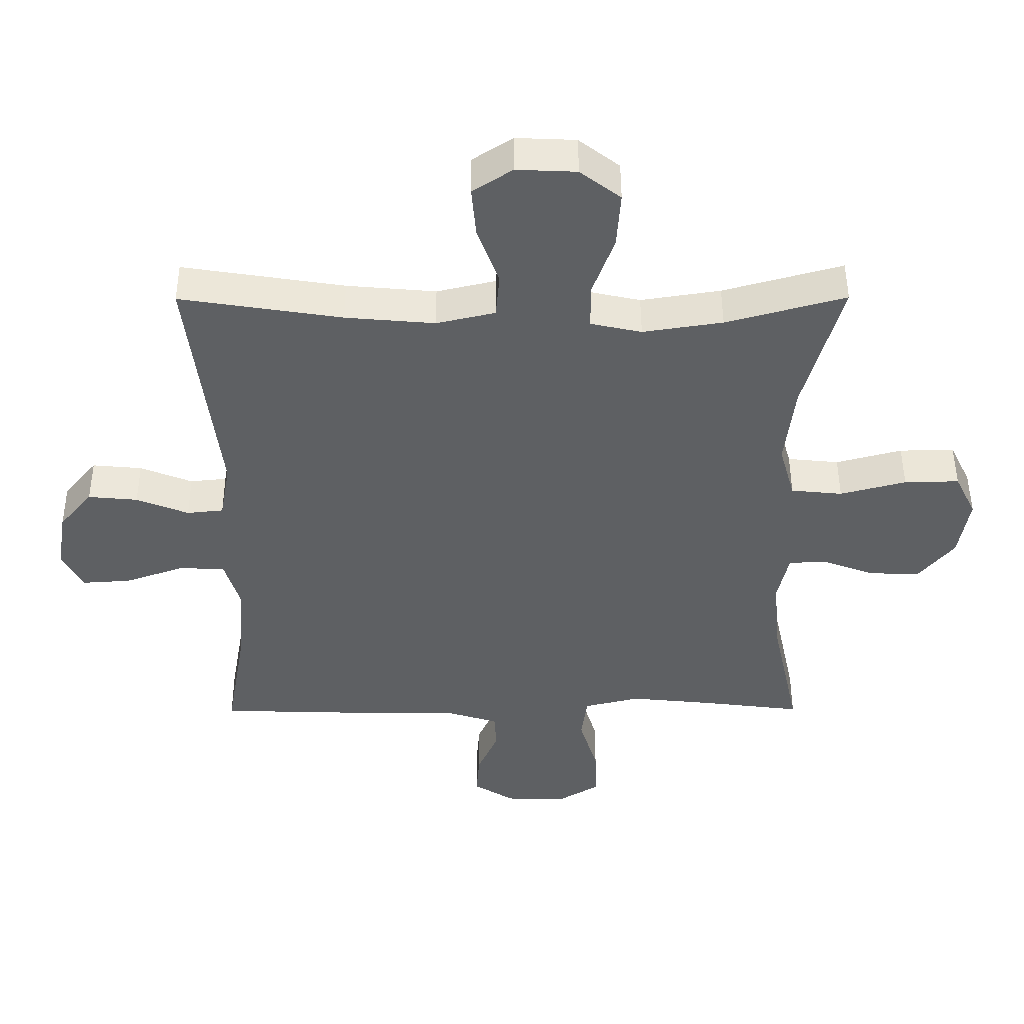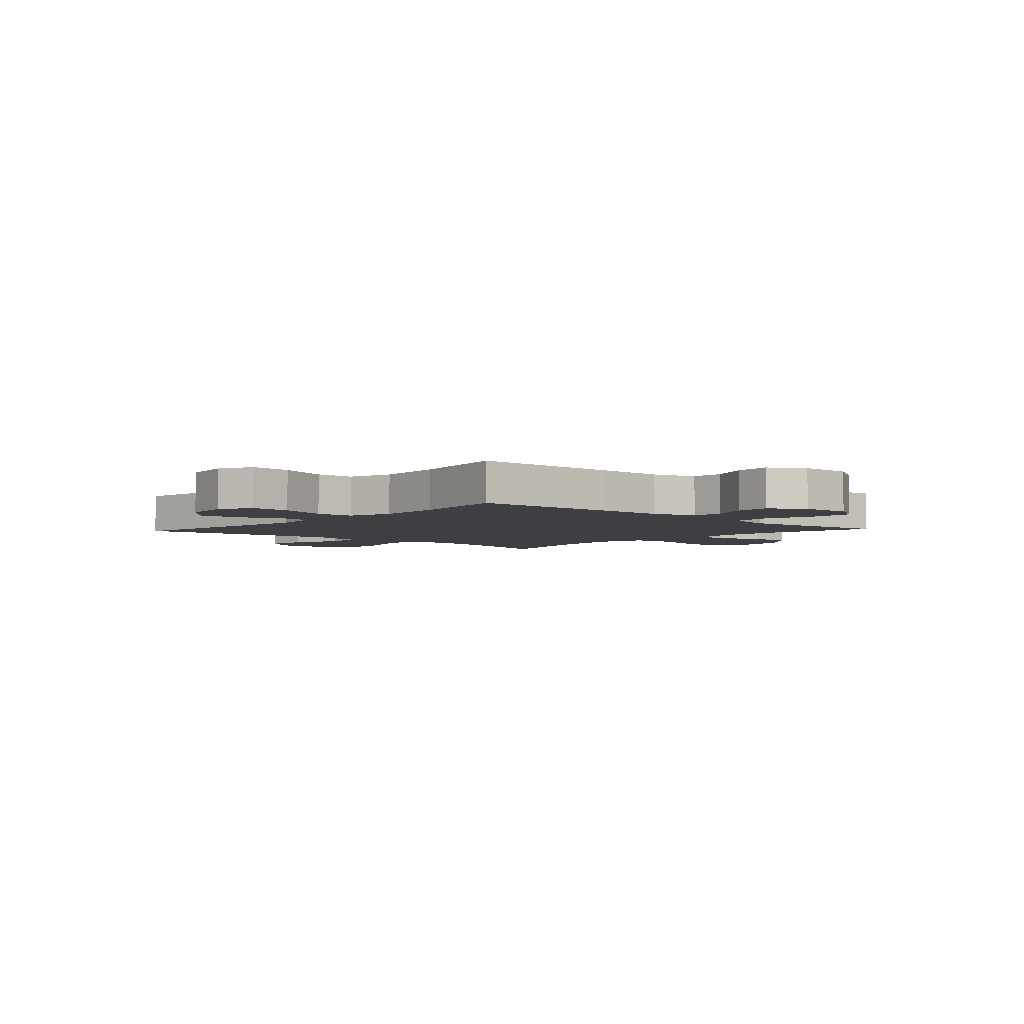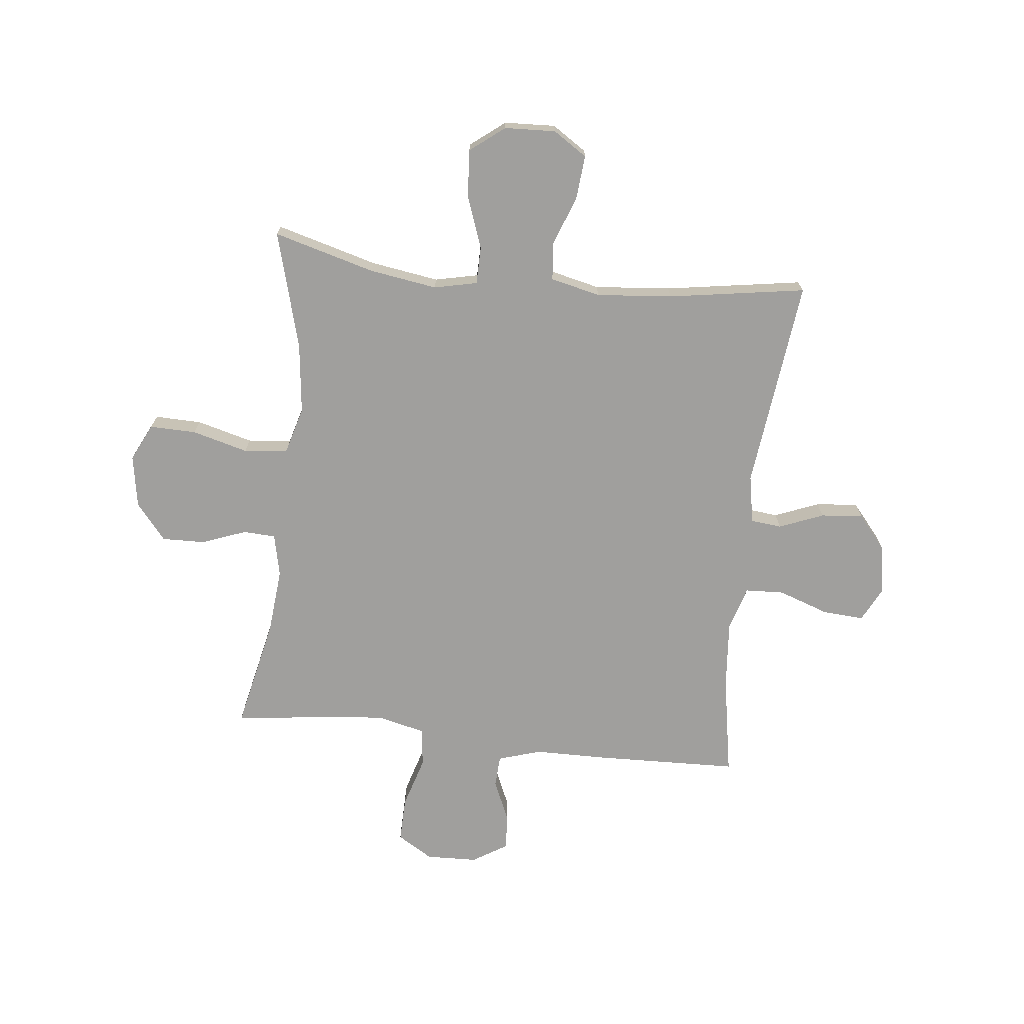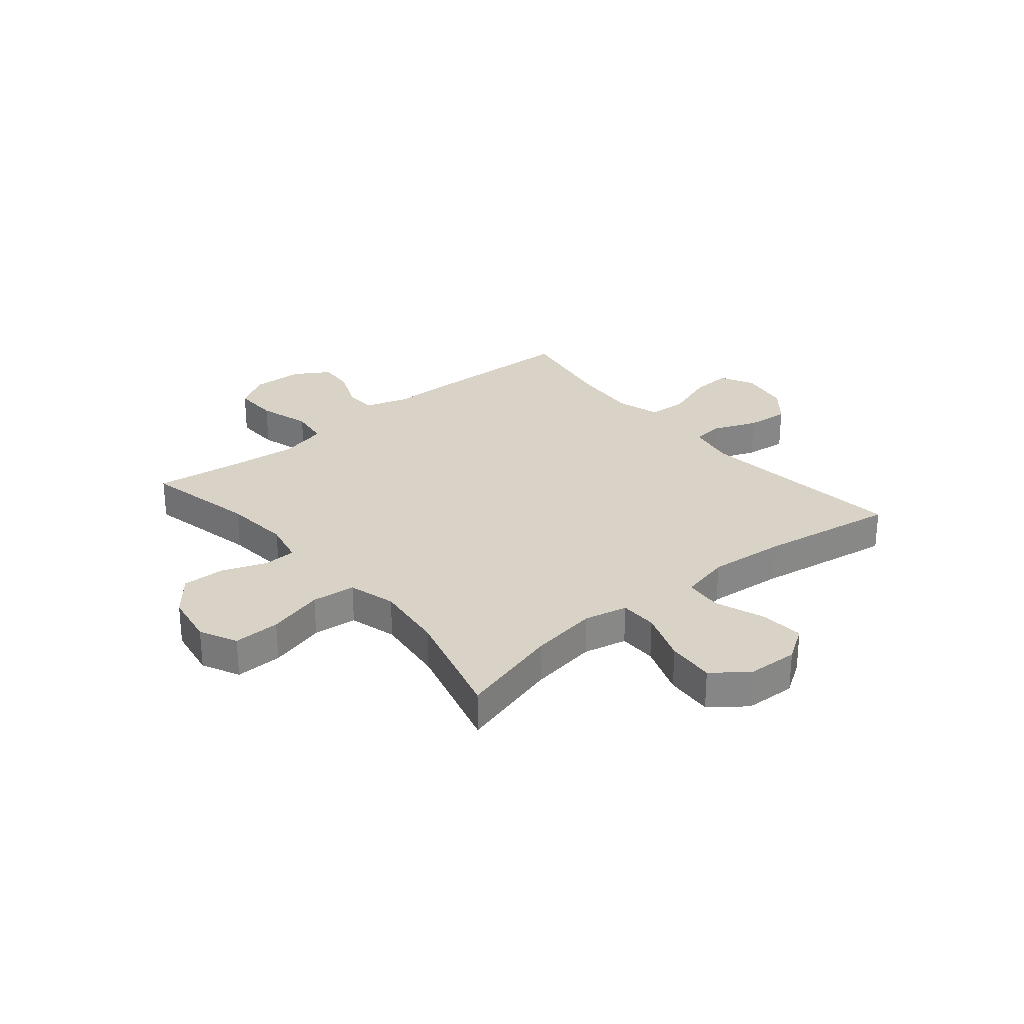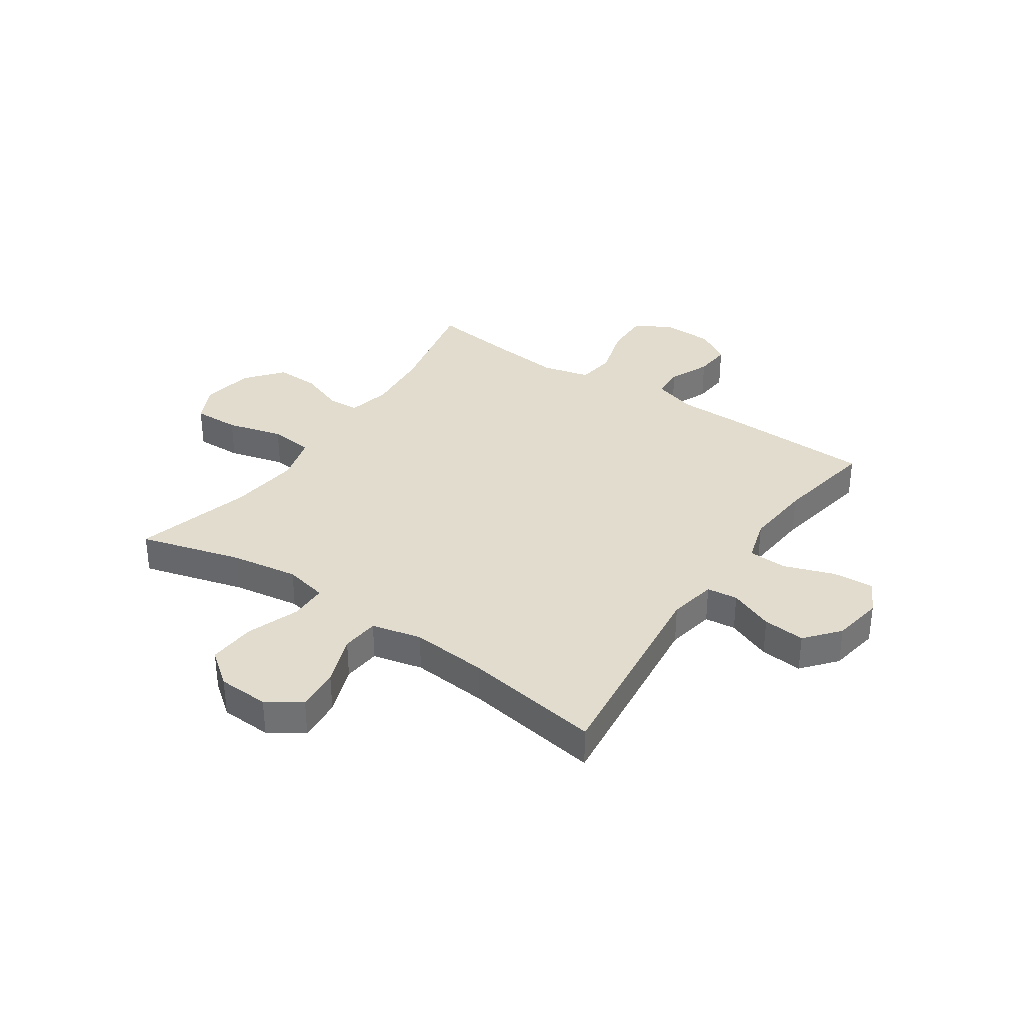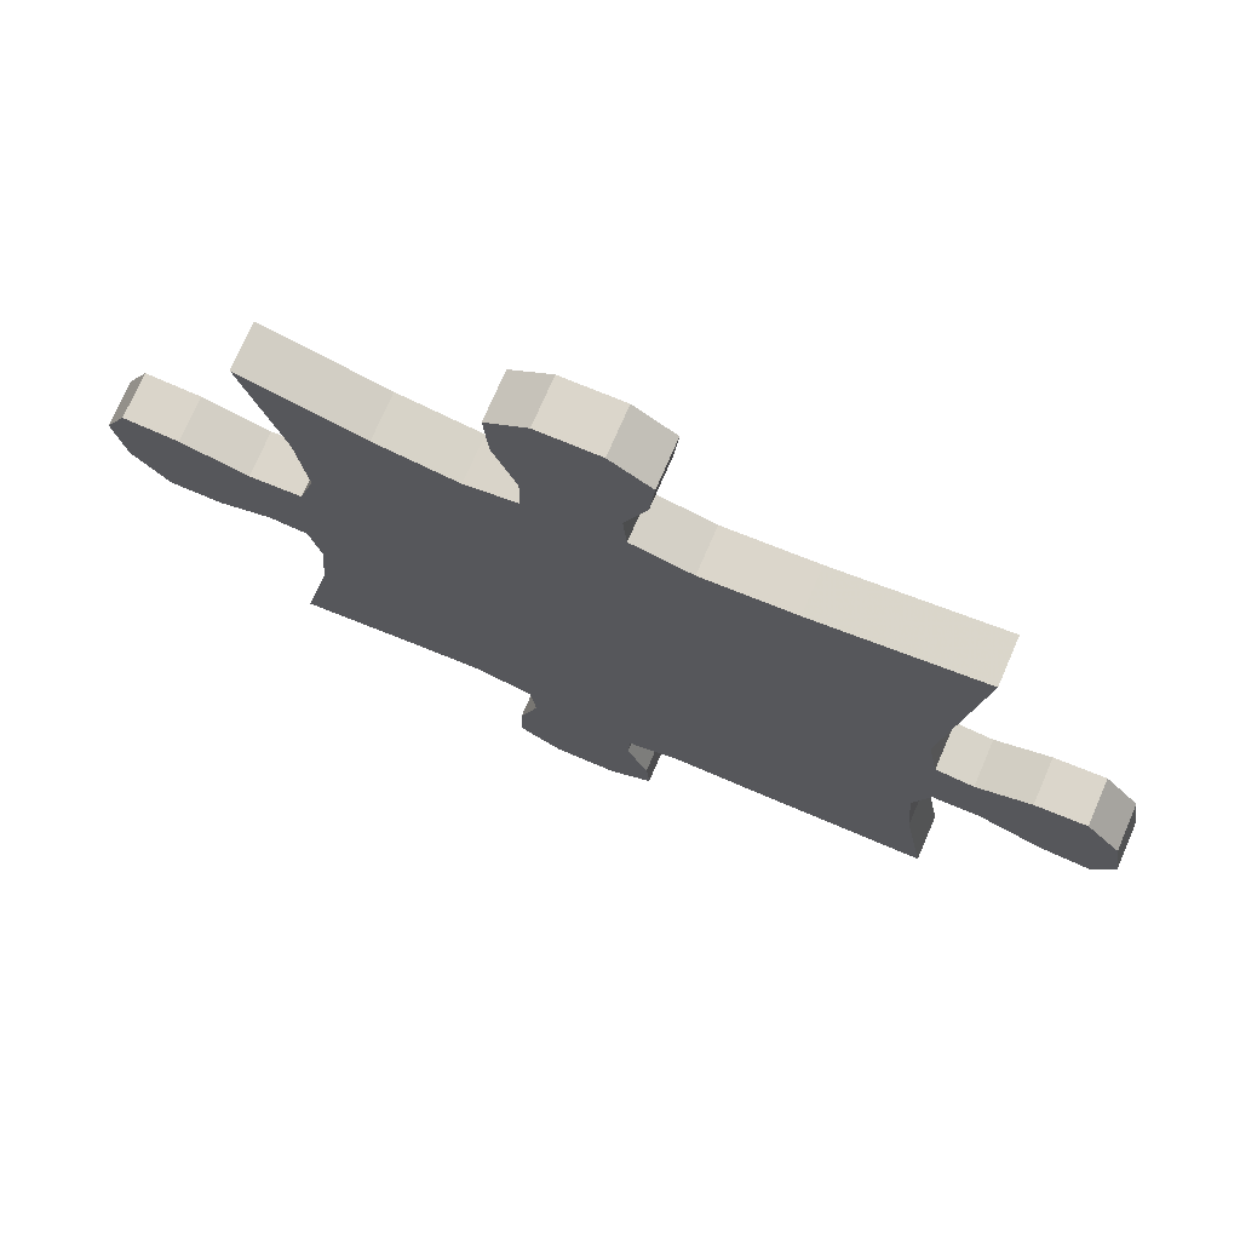
<metadata>
{"format":"obj","ext":"obj","renderer":"f3d","projection":"perspective","resolution":1024,"background":"white","views":[{"elev":47.9,"azim":179.8,"up":"+Z"},{"elev":-4.1,"azim":137.8,"up":"+Y"},{"elev":-71.4,"azim":-6.2,"up":"+Y"},{"elev":28.2,"azim":-39.7,"up":"+Y"},{"elev":34.7,"azim":34.3,"up":"+Y"},{"elev":73.9,"azim":23.4,"up":"+Z"}]}
</metadata>
<code>
v -0.5 0.07 0.5
v -0.317 0.07 0.449
v -0.195 0.07 0.43
v -0.117 0.07 0.447
v -0.116 0.07 0.515
v -0.15 0.07 0.609
v -0.156 0.07 0.695
v -0.094 0.07 0.743
v -0.002 0.07 0.747
v 0.059 0.07 0.707
v 0.052 0.07 0.628
v 0.019 0.07 0.538
v 0.025 0.07 0.47
v 0.115 0.07 0.449
v 0.252 0.07 0.461
v 0.5 0.07 0.5
v 0.455 0.07 0.119
v 0.471 0.07 0.032
v 0.527 0.07 0.026
v 0.607 0.07 0.058
v 0.683 0.07 0.065
v 0.734 0.07 0.004
v 0.749 0.07 -0.087
v 0.718 0.07 -0.148
v 0.643 0.07 -0.143
v 0.552 0.07 -0.111
v 0.482 0.07 -0.114
v 0.458 0.07 -0.194
v 0.468 0.07 -0.317
v 0.5 0.07 -0.5
v 0.232 0.07 -0.508
v 0.11 0.07 -0.509
v 0.032 0.07 -0.533
v 0.029 0.07 -0.591
v 0.061 0.07 -0.664
v 0.066 0.07 -0.73
v 0.003 0.07 -0.769
v -0.09 0.07 -0.772
v -0.154 0.07 -0.733
v -0.152 0.07 -0.652
v -0.124 0.07 -0.559
v -0.133 0.07 -0.489
v -0.219 0.07 -0.468
v -0.348 0.07 -0.481
v -0.5 0.07 -0.5
v -0.456 0.07 -0.298
v -0.445 0.07 -0.179
v -0.462 0.07 -0.102
v -0.52 0.07 -0.099
v -0.6 0.07 -0.129
v -0.678 0.07 -0.131
v -0.732 0.07 -0.065
v -0.748 0.07 0.03
v -0.715 0.07 0.097
v -0.631 0.07 0.095
v -0.53 0.07 0.068
v -0.451 0.07 0.076
v -0.427 0.07 0.161
v -0.442 0.07 0.289
v -0.5 0 0.5
v -0.317 0 0.449
v -0.195 0 0.43
v -0.117 0 0.447
v -0.116 0 0.515
v -0.15 0 0.609
v -0.156 0 0.695
v -0.094 0 0.743
v -0.002 0 0.747
v 0.059 0 0.707
v 0.052 0 0.628
v 0.019 0 0.538
v 0.025 0 0.47
v 0.115 0 0.449
v 0.252 0 0.461
v 0.5 0 0.5
v 0.455 0 0.119
v 0.471 0 0.032
v 0.527 0 0.026
v 0.607 0 0.058
v 0.683 0 0.065
v 0.734 0 0.004
v 0.749 0 -0.087
v 0.718 0 -0.148
v 0.643 0 -0.143
v 0.552 0 -0.111
v 0.482 0 -0.114
v 0.458 0 -0.194
v 0.468 0 -0.317
v 0.5 0 -0.5
v 0.232 0 -0.508
v 0.11 0 -0.509
v 0.032 0 -0.533
v 0.029 0 -0.591
v 0.061 0 -0.664
v 0.066 0 -0.73
v 0.003 0 -0.769
v -0.09 0 -0.772
v -0.154 0 -0.733
v -0.152 0 -0.652
v -0.124 0 -0.559
v -0.133 0 -0.489
v -0.219 0 -0.468
v -0.348 0 -0.481
v -0.5 0 -0.5
v -0.456 0 -0.298
v -0.445 0 -0.179
v -0.462 0 -0.102
v -0.52 0 -0.099
v -0.6 0 -0.129
v -0.678 0 -0.131
v -0.732 0 -0.065
v -0.748 0 0.03
v -0.715 0 0.097
v -0.631 0 0.095
v -0.53 0 0.068
v -0.451 0 0.076
v -0.427 0 0.161
v -0.442 0 0.289
f 53 54 55 56
f 53 56 57
f 52 53 57
f 49 50 51 52
f 48 49 52 57
f 47 48 57 58
f 44 45 46
f 43 44 46 47
f 42 43 47 58
f 38 39 40 41
f 38 41 42
f 37 38 42
f 34 35 36 37
f 33 34 37 42
f 32 33 42 58
f 29 30 31 32
f 28 29 32 58
f 23 24 25 26
f 23 26 27
f 22 23 27
f 19 20 21 22
f 19 22 27
f 18 19 27
f 17 18 27 28
f 15 16 17
f 14 15 17 28
f 9 10 11 12
f 9 12 13
f 8 9 13
f 5 6 7 8
f 4 5 8 13
f 3 4 13 14
f 59 1 2
f 59 2 3
f 28 58 59
f 3 14 28 59
f 115 114 113 112
f 116 115 112
f 116 112 111
f 111 110 109 108
f 116 111 108 107
f 117 116 107 106
f 105 104 103
f 106 105 103 102
f 117 106 102 101
f 100 99 98 97
f 101 100 97
f 101 97 96
f 96 95 94 93
f 101 96 93 92
f 117 101 92 91
f 91 90 89 88
f 117 91 88 87
f 85 84 83 82
f 86 85 82
f 86 82 81
f 81 80 79 78
f 86 81 78
f 86 78 77
f 87 86 77 76
f 76 75 74
f 87 76 74 73
f 71 70 69 68
f 72 71 68
f 72 68 67
f 67 66 65 64
f 72 67 64 63
f 73 72 63 62
f 61 60 118
f 62 61 118
f 118 117 87
f 118 87 73 62
f 1 60 61 2
f 2 61 62 3
f 3 62 63 4
f 4 63 64 5
f 5 64 65 6
f 6 65 66 7
f 7 66 67 8
f 8 67 68 9
f 9 68 69 10
f 10 69 70 11
f 11 70 71 12
f 12 71 72 13
f 13 72 73 14
f 14 73 74 15
f 15 74 75 16
f 16 75 76 17
f 17 76 77 18
f 18 77 78 19
f 19 78 79 20
f 20 79 80 21
f 21 80 81 22
f 22 81 82 23
f 23 82 83 24
f 24 83 84 25
f 25 84 85 26
f 26 85 86 27
f 27 86 87 28
f 28 87 88 29
f 29 88 89 30
f 30 89 90 31
f 31 90 91 32
f 32 91 92 33
f 33 92 93 34
f 34 93 94 35
f 35 94 95 36
f 36 95 96 37
f 37 96 97 38
f 38 97 98 39
f 39 98 99 40
f 40 99 100 41
f 41 100 101 42
f 42 101 102 43
f 43 102 103 44
f 44 103 104 45
f 45 104 105 46
f 46 105 106 47
f 47 106 107 48
f 48 107 108 49
f 49 108 109 50
f 50 109 110 51
f 51 110 111 52
f 52 111 112 53
f 53 112 113 54
f 54 113 114 55
f 55 114 115 56
f 56 115 116 57
f 57 116 117 58
f 58 117 118 59
f 59 118 60 1

</code>
